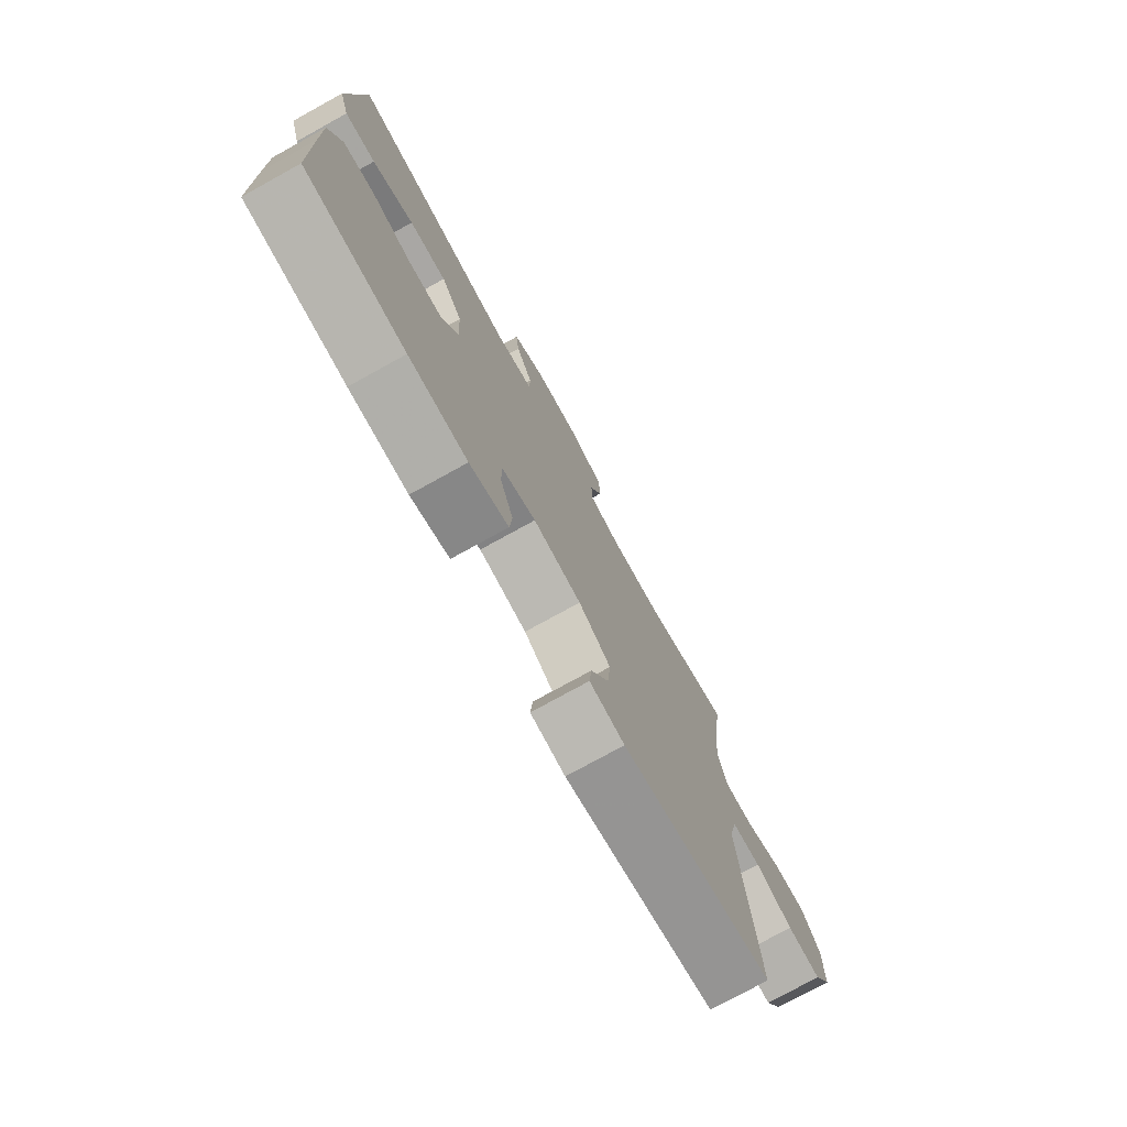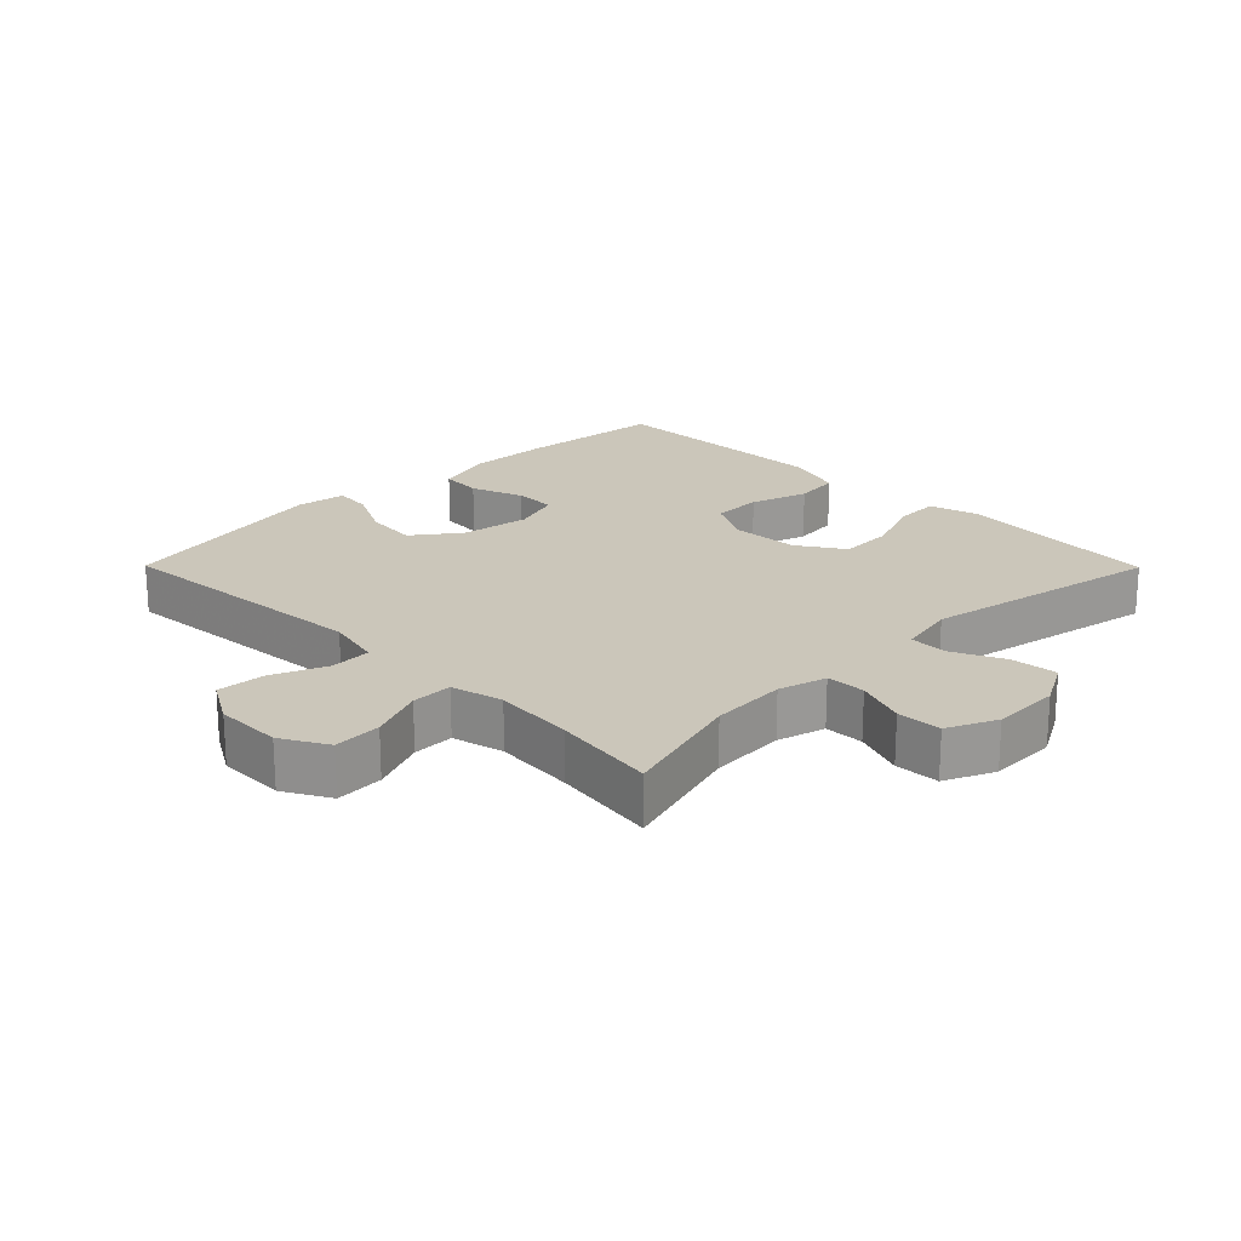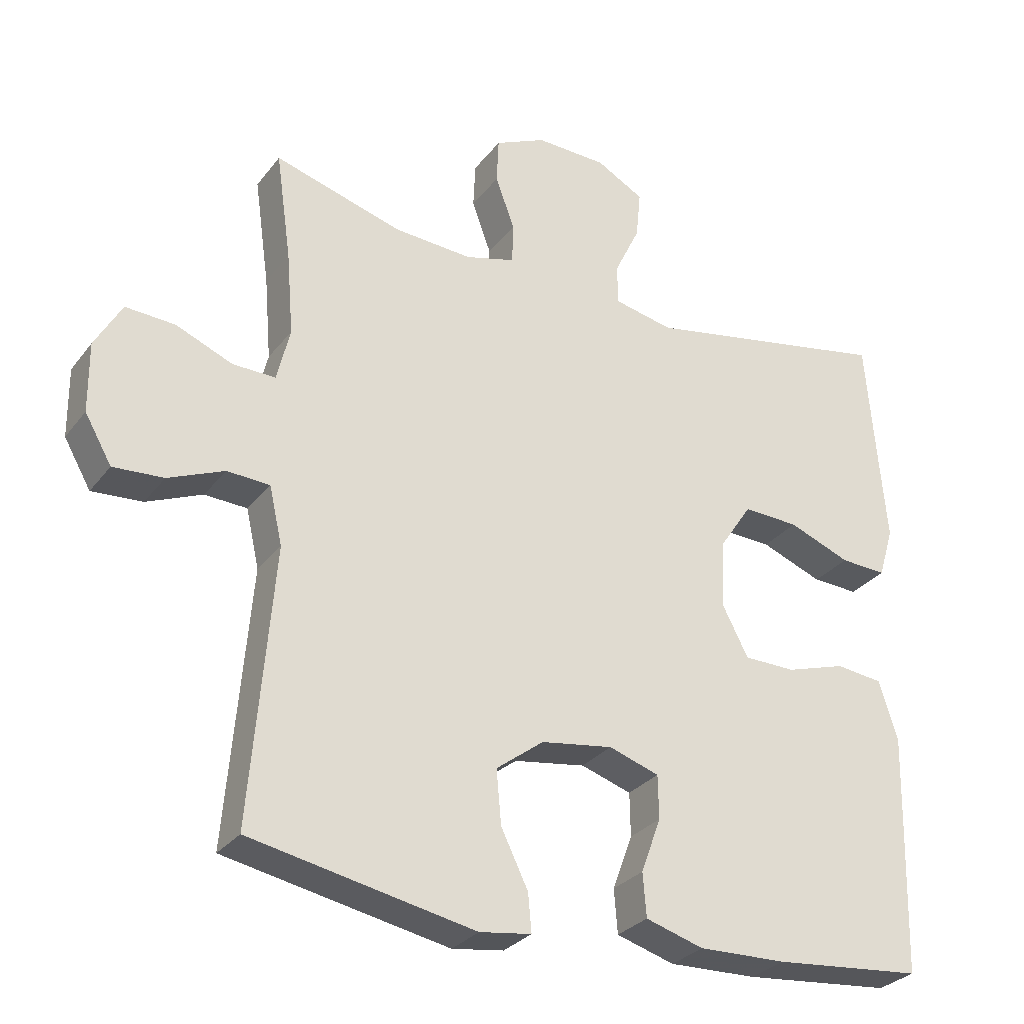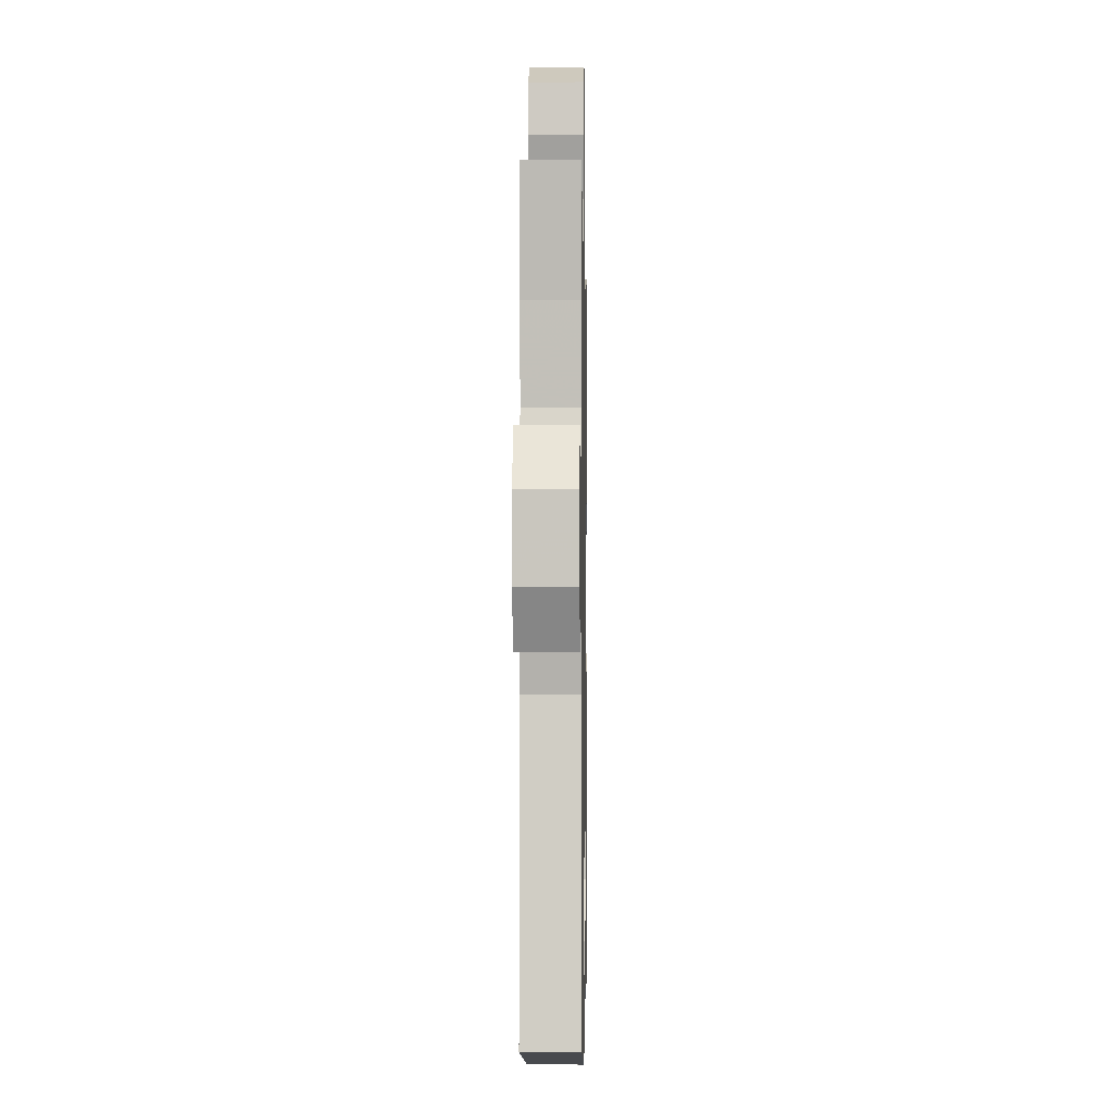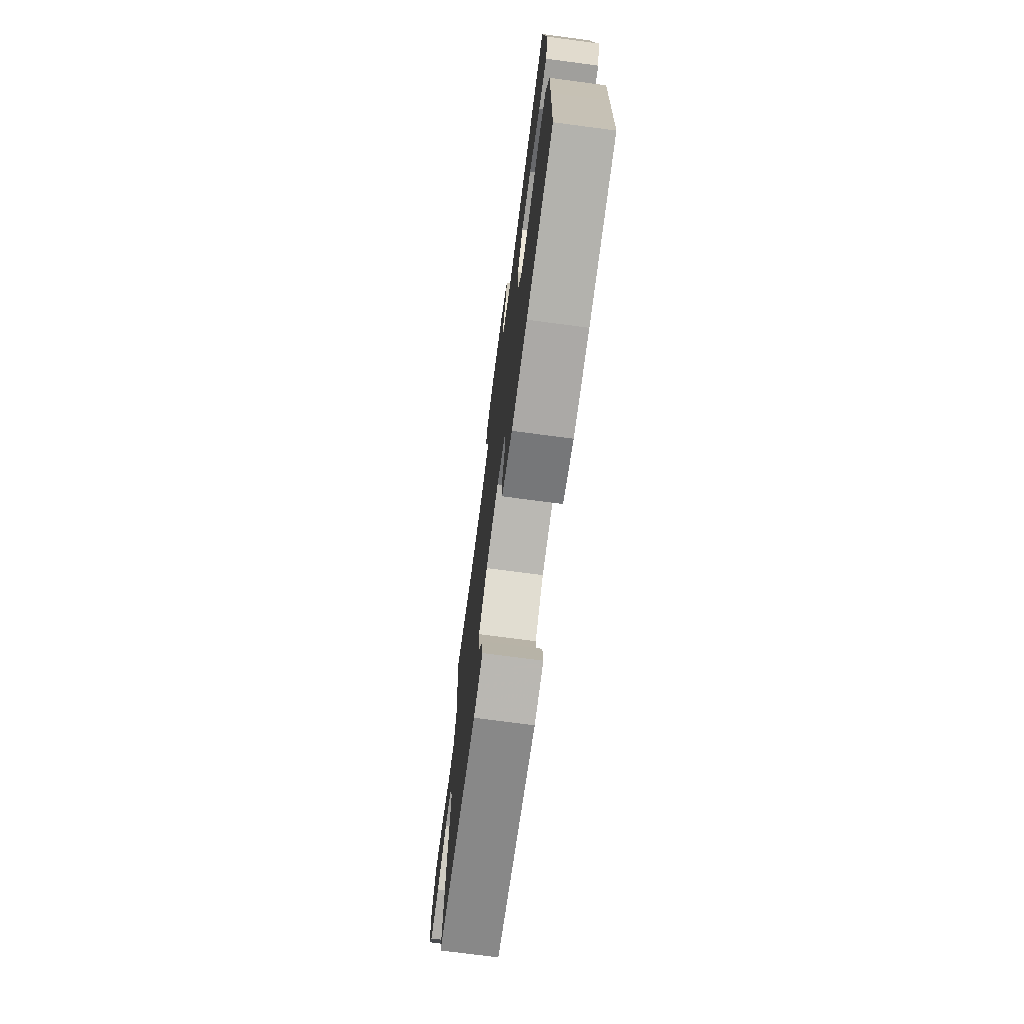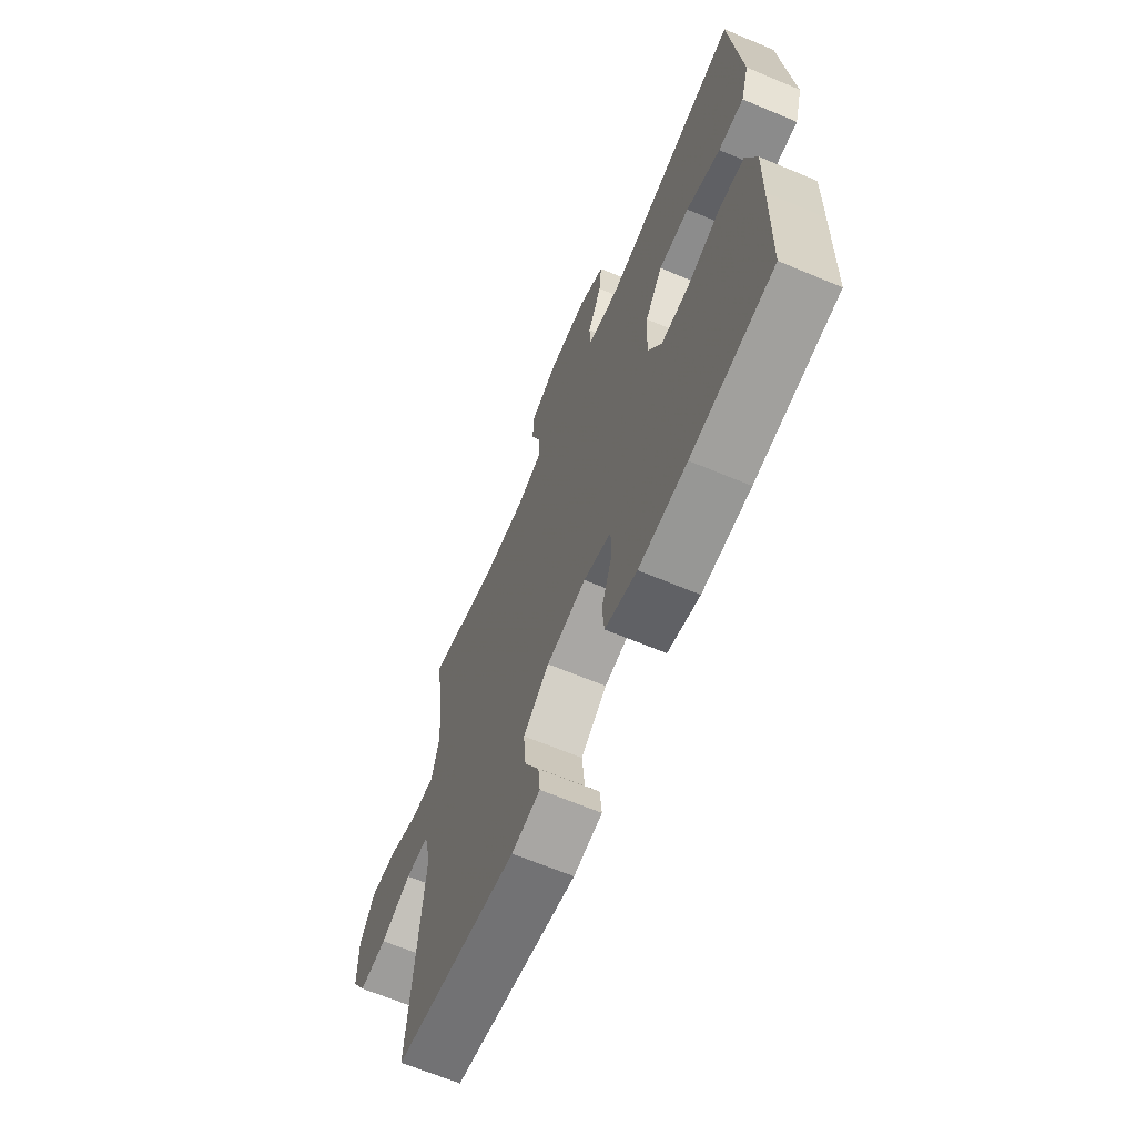
<metadata>
{"format":"obj","ext":"obj","renderer":"f3d","projection":"perspective","resolution":1024,"background":"white","views":[{"elev":-76.5,"azim":118.9,"up":"+Z"},{"elev":21.1,"azim":-44.7,"up":"+Y"},{"elev":-29.4,"azim":-30.0,"up":"+Z"},{"elev":-1.9,"azim":-89.0,"up":"+Z"},{"elev":-73.8,"azim":82.5,"up":"+Z"},{"elev":-66.3,"azim":67.2,"up":"+Z"}]}
</metadata>
<code>
v -0.5 0.07 0.5
v -0.314 0.07 0.446
v -0.2 0.07 0.439
v -0.128 0.07 0.459
v -0.126 0.07 0.518
v -0.154 0.07 0.594
v -0.151 0.07 0.661
v -0.077 0.07 0.695
v 0.026 0.07 0.692
v 0.095 0.07 0.654
v 0.088 0.07 0.584
v 0.051 0.07 0.507
v 0.052 0.07 0.449
v 0.138 0.07 0.431
v 0.5 0.07 0.5
v 0.516 0.07 0.306
v 0.526 0.07 0.191
v 0.504 0.07 0.118
v 0.437 0.07 0.121
v 0.347 0.07 0.156
v 0.266 0.07 0.159
v 0.22 0.07 0.09
v 0.215 0.07 -0.012
v 0.252 0.07 -0.083
v 0.327 0.07 -0.084
v 0.414 0.07 -0.057
v 0.482 0.07 -0.065
v 0.509 0.07 -0.151
v 0.506 0.07 -0.281
v 0.5 0.07 -0.5
v 0.283 0.07 -0.521
v 0.156 0.07 -0.525
v 0.072 0.07 -0.5
v 0.067 0.07 -0.437
v 0.096 0.07 -0.358
v 0.095 0.07 -0.295
v 0.022 0.07 -0.271
v -0.082 0.07 -0.287
v -0.151 0.07 -0.339
v -0.144 0.07 -0.417
v -0.105 0.07 -0.497
v -0.1 0.07 -0.552
v -0.175 0.07 -0.563
v -0.5 0.07 -0.5
v -0.467 0.07 -0.102
v -0.486 0.07 -0.018
v -0.548 0.07 -0.015
v -0.629 0.07 -0.049
v -0.702 0.07 -0.054
v -0.741 0.07 0.014
v -0.742 0.07 0.115
v -0.703 0.07 0.184
v -0.631 0.07 0.18
v -0.549 0.07 0.146
v -0.487 0.07 0.145
v -0.468 0.07 0.223
v -0.478 0.07 0.344
v -0.5 0 0.5
v -0.314 0 0.446
v -0.2 0 0.439
v -0.128 0 0.459
v -0.126 0 0.518
v -0.154 0 0.594
v -0.151 0 0.661
v -0.077 0 0.695
v 0.026 0 0.692
v 0.095 0 0.654
v 0.088 0 0.584
v 0.051 0 0.507
v 0.052 0 0.449
v 0.138 0 0.431
v 0.5 0 0.5
v 0.516 0 0.306
v 0.526 0 0.191
v 0.504 0 0.118
v 0.437 0 0.121
v 0.347 0 0.156
v 0.266 0 0.159
v 0.22 0 0.09
v 0.215 0 -0.012
v 0.252 0 -0.083
v 0.327 0 -0.084
v 0.414 0 -0.057
v 0.482 0 -0.065
v 0.509 0 -0.151
v 0.506 0 -0.281
v 0.5 0 -0.5
v 0.283 0 -0.521
v 0.156 0 -0.525
v 0.072 0 -0.5
v 0.067 0 -0.437
v 0.096 0 -0.358
v 0.095 0 -0.295
v 0.022 0 -0.271
v -0.082 0 -0.287
v -0.151 0 -0.339
v -0.144 0 -0.417
v -0.105 0 -0.497
v -0.1 0 -0.552
v -0.175 0 -0.563
v -0.5 0 -0.5
v -0.467 0 -0.102
v -0.486 0 -0.018
v -0.548 0 -0.015
v -0.629 0 -0.049
v -0.702 0 -0.054
v -0.741 0 0.014
v -0.742 0 0.115
v -0.703 0 0.184
v -0.631 0 0.18
v -0.549 0 0.146
v -0.487 0 0.145
v -0.468 0 0.223
v -0.478 0 0.344
f 52 53 54
f 51 52 54
f 50 51 54
f 49 50 54
f 48 49 54
f 47 48 54
f 46 47 54 55
f 45 46 55 56
f 43 44 45
f 42 43 45
f 41 42 45
f 40 41 45
f 39 40 45 56
f 33 34 35
f 32 33 35
f 31 32 35
f 30 31 35
f 29 30 35
f 28 29 35
f 27 28 35
f 26 27 35
f 25 26 35
f 24 25 35 36
f 23 24 36 37
f 18 19 20
f 17 18 20
f 16 17 20
f 16 20 21
f 15 16 21
f 14 15 21
f 13 14 21 22
f 10 11 12
f 9 10 12
f 8 9 12
f 7 8 12
f 6 7 12
f 5 6 12
f 4 5 12 13
f 23 37 38
f 22 23 38
f 13 22 38
f 4 13 38
f 3 4 38
f 39 56 57
f 38 39 57
f 3 38 57
f 2 3 57
f 1 2 57
f 111 110 109
f 111 109 108
f 111 108 107
f 111 107 106
f 111 106 105
f 111 105 104
f 112 111 104 103
f 113 112 103 102
f 102 101 100
f 102 100 99
f 102 99 98
f 102 98 97
f 113 102 97 96
f 92 91 90
f 92 90 89
f 92 89 88
f 92 88 87
f 92 87 86
f 92 86 85
f 92 85 84
f 92 84 83
f 92 83 82
f 93 92 82 81
f 94 93 81 80
f 77 76 75
f 77 75 74
f 77 74 73
f 78 77 73
f 78 73 72
f 78 72 71
f 79 78 71 70
f 69 68 67
f 69 67 66
f 69 66 65
f 69 65 64
f 69 64 63
f 69 63 62
f 70 69 62 61
f 95 94 80
f 95 80 79
f 95 79 70
f 95 70 61
f 95 61 60
f 114 113 96
f 114 96 95
f 114 95 60
f 114 60 59
f 114 59 58
f 1 58 59 2
f 2 59 60 3
f 3 60 61 4
f 4 61 62 5
f 5 62 63 6
f 6 63 64 7
f 7 64 65 8
f 8 65 66 9
f 9 66 67 10
f 10 67 68 11
f 11 68 69 12
f 12 69 70 13
f 13 70 71 14
f 14 71 72 15
f 15 72 73 16
f 16 73 74 17
f 17 74 75 18
f 18 75 76 19
f 19 76 77 20
f 20 77 78 21
f 21 78 79 22
f 22 79 80 23
f 23 80 81 24
f 24 81 82 25
f 25 82 83 26
f 26 83 84 27
f 27 84 85 28
f 28 85 86 29
f 29 86 87 30
f 30 87 88 31
f 31 88 89 32
f 32 89 90 33
f 33 90 91 34
f 34 91 92 35
f 35 92 93 36
f 36 93 94 37
f 37 94 95 38
f 38 95 96 39
f 39 96 97 40
f 40 97 98 41
f 41 98 99 42
f 42 99 100 43
f 43 100 101 44
f 44 101 102 45
f 45 102 103 46
f 46 103 104 47
f 47 104 105 48
f 48 105 106 49
f 49 106 107 50
f 50 107 108 51
f 51 108 109 52
f 52 109 110 53
f 53 110 111 54
f 54 111 112 55
f 55 112 113 56
f 56 113 114 57
f 57 114 58 1

</code>
